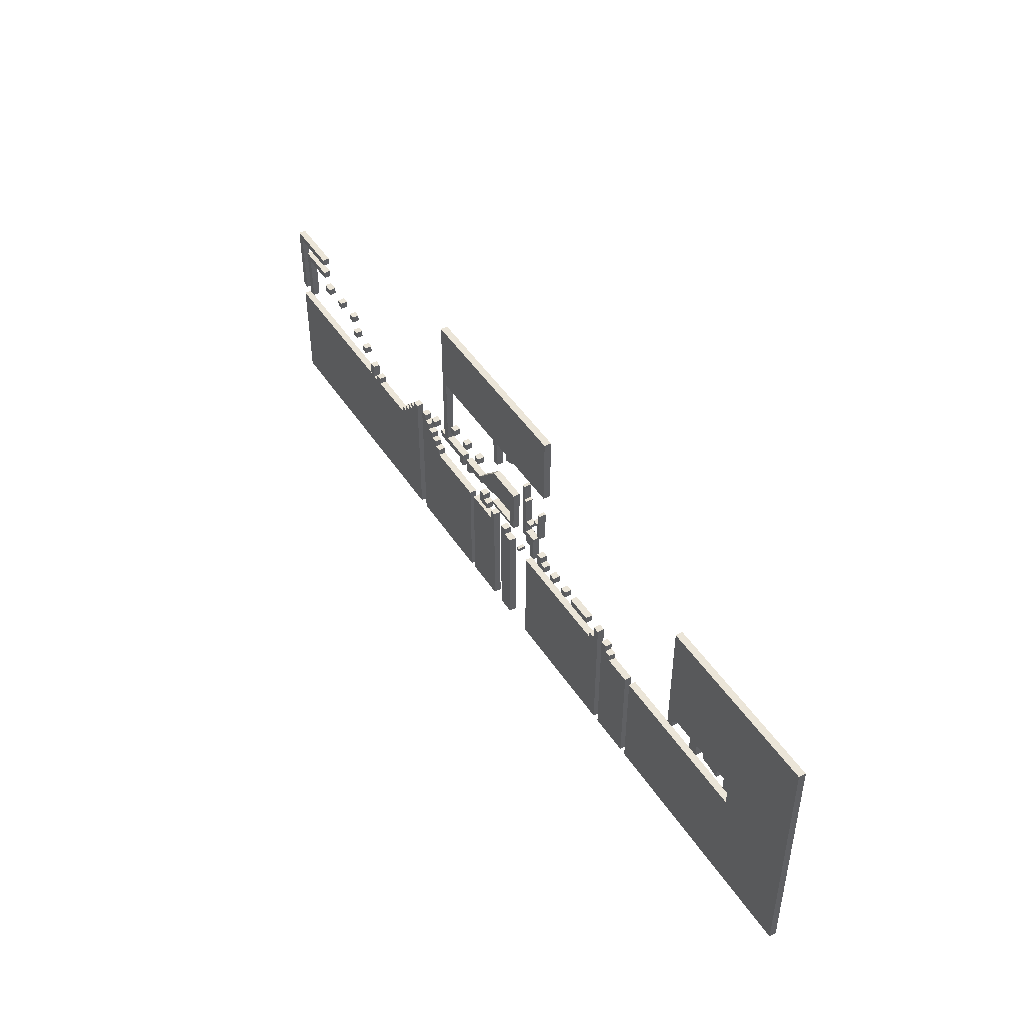
<metadata>
{"format":"obj","ext":"obj","renderer":"f3d","projection":"perspective","resolution":1024,"background":"white","views":[{"elev":45.8,"azim":-121.0,"up":"+Y"}]}
</metadata>
<code>
o Cube
v 203 5 1
v 203 26 1
v 203 5 -1
v 205 5 1
v 205 26 1
v 205 5 -1
v 205 26 -1
v 79 26 1
v 79 34 1
v 79 26 -1
v 79 34 -1
v 81 26 1
v 81 34 1
v 81 26 -1
v 81 34 -1
v 71 33 1
v 70 34 1
v 71 33 -1
v 70 34 -1
v 74 32 1
v 74 34 1
v 74 32 -1
v 74 34 -1
v 64 25 1
v 64 30 1
v 64 25 -1
v 64 30 -1
v 65 25 1
v 65 30 1
v 65 25 -1
v 65 30 -1
v 57 20 1
v 57 21 1
v 57 20 -1
v 57 21 -1
v 59 20 1
v 59 21 1
v 59 20 -1
v 59 21 -1
v 56 16 1
v 56 25 1
v 56 16 -1
v 56 25 -1
v 57 16 1
v 57 25 1
v 57 16 -1
v 57 25 -1
v 61 16 1
v 61 17 1
v 61 16 -1
v 61 17 -1
v 63 16 1
v 63 17 1
v 63 16 -1
v 63 17 -1
v -36 5 1
v -36 5 -1
v -34 5 1
v -34 9 1
v -34 5 -1
v -34 9 -1
v -27 7 1
v -25 7 1
v -25 9 1
v -25 7 -1
v -25 9 -1
v -31 6 1
v -31 9 1
v -31 6 -1
v -31 9 -1
v -27 9 1
v -27 7 -1
v -27 9 -1
v -22 5 1
v -22 9 1
v -22 5 -1
v -22 9 -1
v -19 5 1
v -19 9 1
v -19 5 -1
v -19 9 -1
v -12 8 1
v -13 9 1
v -12 8 -1
v -13 9 -1
v -11 7 1
v -11 9 1
v -11 7 -1
v -11 5 1
v -11 5 -1
v -9 5 1
v -9 7 1
v -9 5 -1
v -11 9 -1
v -9 9 1
v -9 7 -1
v -60 1 1
v -60 1 -1
v -36 1 1
v -36 9 1
v -36 1 -1
v -36 9 -1
v -60 9 1
v -60 40 1
v -60 9 -1
v -60 40 -1
v -9 40 1
v -9 9 -1
v -9 40 -1
v 70 9 1
v 70 13 -1
v 72 9 1
v 72 13 1
v 72 9 -1
v 72 13 -1
v 110 11 1
v 110 11 -1
v 112 11 1
v 112 13 1
v 112 11 -1
v 112 13 -1
v 116 11 1
v 116 13 1
v 116 11 -1
v 116 13 -1
v 118 11 1
v 118 13 1
v 118 11 -1
v 118 13 -1
v 198 5 1
v 198 19 1
v 198 5 -1
v 198 19 -1
v 200 5 1
v 200 5 -1
v 203 -30 1
v 203 1 1
v 203 -30 -1
v 203 1 -1
v 205 -30 1
v 205 1 1
v 205 -30 -1
v 205 1 -1
v 188 24 1
v 188 26 1
v 188 24 -1
v 188 26 -1
v 203 24 1
v 203 24 -1
v 203 26 -1
v 188 19 1
v 188 21 1
v 188 19 -1
v 188 21 -1
v 200 19 1
v 200 21 1
v 200 19 -1
v 200 21 -1
v 185 14 1
v 185 16 1
v 185 14 -1
v 185 16 -1
v 188 14 1
v 188 16 1
v 188 14 -1
v 188 16 -1
v 177 14 1
v 177 16 1
v 177 14 -1
v 177 16 -1
v 179 14 1
v 179 16 1
v 179 14 -1
v 179 16 -1
v 169 14 1
v 169 16 1
v 169 14 -1
v 169 16 -1
v 171 14 1
v 171 16 1
v 171 14 -1
v 171 16 -1
v 167 9 1
v 167 11 1
v 167 9 -1
v 167 11 -1
v 169 9 1
v 169 11 1
v 169 9 -1
v 169 11 -1
v 161 7 1
v 161 9 1
v 161 7 -1
v 161 9 -1
v 163 7 1
v 163 9 1
v 163 7 -1
v 163 9 -1
v 156 1 1
v 156 5 1
v 156 1 -1
v 156 5 -1
v 158 1 1
v 158 5 1
v 158 1 -1
v 158 5 -1
v 152 1 1
v 152 3 1
v 152 1 -1
v 152 3 -1
v 154 1 1
v 154 3 1
v 154 1 -1
v 154 3 -1
v 135 -30 1
v 135 1 1
v 135 -30 -1
v 135 1 -1
v 137 1 -1.002
v 137 3 -1.002
v 137 1 0.9981
v 137 3 0.9981
v 135 1 -1.001
v 135 3 -1.001
v 135 1 0.9988
v 135 3 0.9988
v 135 -30 -1.001
v 135 5 -1.001
v 135 -30 0.9988
v 135 5 0.9988
v 133 -30 -1
v 133 5 -1
v 133 5 0.9996
v 133 7 -1
v 133 -30 0.9996
v 133 7 0.9996
v 131 -30 -0.9996
v 131 7 -0.9996
v 131 -30 1
v 131 7 1
v 131 9 -0.9996
v 131 9 1
v 129 9 -0.9988
v 129 -30 1.001
v 129 9 1.001
v 129 -30 -0.9988
v 129 11 -0.9988
v 129 11 1.001
v 127 -30 -0.9981
v 127 11 -0.9981
v 127 -30 1.002
v 127 11 1.002
v 122 11 1
v 122 11 -1
v 124 -30 1
v 124 11 1
v 124 -30 -1
v 124 11 -1
v 120 9 1
v 120 9 -1
v 122 -30 1
v 122 9 1
v 122 -30 -1
v 122 9 -1
v 118 7 1
v 118 7 -1
v 120 -30 1
v 120 7 1
v 120 -30 -1
v 120 7 -1
v 116 -30 1
v 116 5 1
v 116 5 -1
v 118 -30 1
v 118 5 1
v 118 -30 -1
v 118 5 -1
v 114 1 1
v 114 3 1
v 114 1 -1
v 114 3 -1
v 116 1 1
v 116 3 1
v 116 1 -1
v 116 3 -1
v 104 17 1
v 104 19 1
v 104 17 -1
v 104 19 -1
v 106 17 1
v 106 19 1
v 106 17 -1
v 106 19 -1
v 97 17 1
v 97 19 1
v 97 17 -1
v 97 19 -1
v 99 17 1
v 99 19 1
v 99 17 -1
v 99 19 -1
v 90 17 1
v 90 19 1
v 90 17 -1
v 90 19 -1
v 92 17 1
v 92 19 1
v 92 17 -1
v 92 19 -1
v 99 9 1
v 99 11 1
v 99 9 -1
v 101 9 1
v 101 11 1
v 101 9 -1
v 101 11 -1
v 95 9 1
v 95 11 1
v 95 9 -1
v 95 11 -1
v 97 9 1
v 97 11 1
v 97 9 -1
v 97 11 -1
v 95 -30 1
v 95 1 1
v 95 -30 -1
v 95 1 -1
v 116 -30 -1
v 87 5 1
v 87 7 1
v 87 5 -1
v 87 7 -1
v 89 7 1
v 89 5 -1
v 89 7 -1
v 85 3 1
v 85 5 1
v 85 3 -1
v 85 5 -1
v 89 3 1
v 89 5 1
v 89 3 -1
v 82 -30 1
v 93 -30 1
v 93 1 1
v 93 -30 -1
v 93 1 -1
v 70 8 1
v 70 19 1
v 70 8 -1
v 70 19 -1
v 82 8 1
v 82 8 -1
v 70 9 -1
v 82 9 -1
v 82 9 1
v 70 13 1
v 89 13 -1
v 89 13 1
v 81 4 1
v 81 4 -1
v 83 1 1
v 83 4 1
v 83 1 -1
v 83 4 -1
v 81 -30 1
v 81 1 1
v 81 -30 -1
v 81 1 -1
v 82 1 1
v 82 -30 -1
v 82 1 -1
v 75 1 1
v 75 3 1
v 75 1 -1
v 75 3 -1
v 77 3 1
v 77 3 -1
v 72 -30 1
v 72 1 1
v 72 -30 -1
v 72 1 -1
v 77 -30 1
v 77 1 1
v 77 -30 -1
v 77 1 -1
v 67 1 1
v 67 2 1
v 67 1 -1
v 67 2 -1
v 68 1 1
v 68 2 1
v 68 1 -1
v 68 2 -1
v 108 13 1
v 108 34 1
v 108 13 -1
v 108 34 -1
v 110 13 1
v 110 34 1
v 110 13 -1
v 110 34 -1
v 99 13 1
v 99 11 -1
v 99 13 -1
v 88 11 1
v 88 11 -1
v 97 13 1
v 97 13 -1
v 82 12 1
v 81 13 1
v 82 12 -1
v 81 13 -1
v 88 12 1
v 88 13 1
v 88 12 -1
v 88 13 -1
v 70 21 1
v 70 21 -1
v 83 19 1
v 81 21 1
v 83 19 -1
v 81 21 -1
v 54 34 1
v 54 54 1
v 54 34 -1
v 54 54 -1
v 110 54 1
v 110 54 -1
v 63 11.09 1
v 63 25 1
v 63 11.09 -1
v 63 25 -1
v 65 11.09 1
v 65 11.09 -1
v 61 9 1
v 61 9 -1
v 61 13 -1
v 63 9 1
v 63 13 1
v 63 9 -1
v 63 13 -1
v 59 5 1
v 59 13 1
v 59 5 -1
v 59 13 -1
v 61 5 1
v 61 13 1
v 61 5 -1
v 55 9 1
v 55 5 -1
v 55 9 -1
v 57 5 1
v 57 9 1
v 57 5 -1
v 57 9 -1
v 53 5 1
v 53 7 1
v 53 5 -1
v 53 7 -1
v 55 5 1
v 55 7 1
v 55 7 -1
v 48 5 1
v 48 7 1
v 48 5 -1
v 48 7 -1
v 50 5 1
v 50 7 1
v 50 5 -1
v 50 7 -1
v 42 5 1
v 42 7 1
v 42 5 -1
v 42 7 -1
v 44 5 1
v 44 7 1
v 44 5 -1
v 44 7 -1
v 31 5 1
v 31 7 1
v 31 5 -1
v 31 7 -1
v 39 5 1
v 39 7 1
v 39 5 -1
v 39 7 -1
v 63.05 -29.95 -0.9968
v 63.05 1.046 -0.9968
v 63.05 -29.95 1.003
v 63.05 1.046 1.003
v 27.05 -29.95 -1.001
v 27.05 1.046 -1.001
v 27.05 -29.95 0.9987
v 27.05 1.046 0.9987
v 29.05 1 -1
v 29.05 3 -1
v 29.05 1 0.9996
v 29.05 3 0.9996
v 27.05 1 -1.001
v 27.05 3 -1.001
v 27.05 1 0.9987
v 27.05 3 0.9987
v 27.04 -29.98 -1.005
v 27.04 7.021 -1.005
v 27.05 -29.98 0.9954
v 27.05 7.021 0.9954
v 25.04 -29.98 -0.999
v 25.04 7.021 -0.999
v 25.05 -29.98 1.001
v 25.05 7.021 1.001
v 21 -29.98 1
v 21 5.021 1
v 21 -29.98 -1
v 21 5.021 -1
v 23 -29.98 1
v 23 5.021 1
v 23 -29.98 -1
v 23 5.021 -1
v 19 1 1
v 19 3 1
v 19 1 -1
v 19 3 -1
v 21 1 1
v 21 3 1
v 21 1 -1
v 21 3 -1
v 11 -29.95 1
v 11 1.046 1
v 11 -29.95 -1
v 11 1.046 -1
v 21 -29.95 1
v 21 1.046 1
v 21 -29.95 -1
v 21 1.046 -1
v 9 -30 -1
v 9 -30 1
v -60 -30 1
v -60 -30 -1
v 9 1 -1
v 9 1 1
f 1 150 3
f 3 7 6
f 6 5 4
f 4 2 1
f 3 4 1
f 7 2 5
f 8 11 10
f 10 15 14
f 14 13 12
f 12 9 8
f 10 12 8
f 15 9 13
f 16 19 18
f 18 23 22
f 22 21 20
f 20 17 16
f 18 20 16
f 23 17 21
f 24 27 26
f 26 31 30
f 30 29 28
f 28 25 24
f 26 28 24
f 31 25 29
f 32 35 34
f 34 39 38
f 38 37 36
f 36 33 32
f 34 36 32
f 39 33 37
f 40 43 42
f 42 47 46
f 46 45 44
f 44 41 40
f 42 44 40
f 47 41 45
f 48 51 50
f 50 55 54
f 54 53 52
f 52 49 48
f 50 52 48
f 55 49 53
f 56 102 57
f 57 61 60
f 60 59 58
f 58 100 56
f 57 58 56
f 61 100 59
f 62 73 72
f 72 66 65
f 65 64 63
f 63 71 62
f 72 63 62
f 66 71 64
f 67 70 69
f 69 73 72
f 62 68 67
f 69 62 67
f 73 68 71
f 74 77 76
f 76 81 80
f 80 79 78
f 78 75 74
f 76 78 74
f 81 75 79
f 82 85 84
f 84 94 88
f 88 87 86
f 86 83 82
f 84 86 82
f 94 83 87
f 89 88 90
f 90 96 93
f 93 92 91
f 91 86 89
f 90 91 89
f 96 86 92
f 88 108 96
f 96 95 92
f 92 87 86
f 108 87 95
f 97 105 98
f 98 102 101
f 101 100 99
f 99 103 97
f 98 99 97
f 102 103 100
f 103 106 105
f 105 109 108
f 108 107 95
f 95 104 103
f 105 95 103
f 109 104 107
f 110 111 355
f 355 115 114
f 114 113 112
f 112 358 110
f 355 112 110
f 115 358 113
f 116 402 117
f 117 121 120
f 120 119 118
f 118 400 116
f 117 118 116
f 121 400 119
f 122 125 124
f 124 129 128
f 128 127 126
f 126 123 122
f 124 126 122
f 129 123 127
f 130 133 132
f 132 157 135
f 135 155 134
f 134 131 130
f 132 134 130
f 157 131 155
f 136 139 138
f 138 143 142
f 142 141 140
f 140 137 136
f 138 140 136
f 143 137 141
f 144 147 146
f 146 150 149
f 149 2 148
f 148 145 144
f 146 148 144
f 150 145 2
f 151 154 153
f 153 158 157
f 157 156 155
f 155 152 151
f 153 155 151
f 158 152 156
f 159 162 161
f 161 166 165
f 165 164 163
f 163 160 159
f 161 163 159
f 166 160 164
f 167 170 169
f 169 174 173
f 173 172 171
f 171 168 167
f 169 171 167
f 174 168 172
f 175 178 177
f 177 182 181
f 181 180 179
f 179 176 175
f 177 179 175
f 182 176 180
f 183 186 185
f 185 190 189
f 189 188 187
f 187 184 183
f 185 187 183
f 190 184 188
f 191 194 193
f 193 198 197
f 197 196 195
f 195 192 191
f 193 195 191
f 198 192 196
f 199 202 201
f 201 206 205
f 205 204 203
f 203 200 199
f 201 203 199
f 206 200 204
f 207 210 209
f 209 214 213
f 213 212 211
f 211 208 207
f 209 211 207
f 214 208 212
f 215 218 217
f 217 139 138
f 136 216 215
f 217 136 215
f 139 216 137
f 219 222 221
f 221 226 225
f 225 224 223
f 223 220 219
f 221 223 219
f 226 220 224
f 227 230 229
f 229 233 235
f 235 232 231
f 231 228 227
f 229 231 227
f 233 228 232
f 231 236 235
f 235 240 239
f 239 238 237
f 237 234 231
f 235 237 231
f 240 234 238
f 237 242 239
f 239 245 244
f 244 243 246
f 246 241 237
f 239 246 237
f 245 241 243
f 246 248 244
f 244 252 251
f 251 250 249
f 249 247 246
f 244 249 246
f 252 247 250
f 261 254 263
f 263 258 257
f 257 256 255
f 255 253 261
f 263 255 261
f 258 253 256
f 267 260 269
f 269 264 263
f 263 262 261
f 261 259 267
f 269 261 267
f 264 259 262
f 274 266 276
f 276 270 269
f 269 268 267
f 267 265 274
f 276 267 274
f 270 265 268
f 271 273 329
f 329 277 276
f 276 275 274
f 274 272 271
f 329 274 271
f 277 272 275
f 278 281 280
f 280 285 284
f 284 283 282
f 282 279 278
f 280 282 278
f 285 279 283
f 286 289 288
f 288 293 292
f 292 291 290
f 290 287 286
f 288 290 286
f 293 287 291
f 294 297 296
f 296 301 300
f 300 299 298
f 298 295 294
f 296 298 294
f 301 295 299
f 302 305 304
f 304 309 308
f 308 307 306
f 306 303 302
f 304 306 302
f 309 303 307
f 310 405 312
f 312 316 315
f 315 314 313
f 313 311 310
f 312 313 310
f 316 311 314
f 317 320 319
f 319 324 323
f 323 322 321
f 321 318 317
f 319 321 317
f 324 318 322
f 325 328 327
f 327 284 329
f 329 282 271
f 271 326 325
f 327 271 325
f 284 326 282
f 330 333 332
f 332 336 335
f 335 334 342
f 342 331 330
f 332 342 330
f 336 331 334
f 337 340 339
f 339 335 343
f 343 342 341
f 341 338 337
f 339 341 337
f 335 338 342
f 344 373 372
f 372 348 347
f 347 346 345
f 345 371 344
f 372 345 344
f 348 371 346
f 358 352 111
f 111 423 359
f 359 421 360
f 360 350 358
f 351 353 349
f 423 350 421
f 353 110 349
f 354 357 353
f 351 356 354
f 349 355 351
f 357 355 110
f 360 111 359
f 368 362 370
f 370 366 365
f 365 364 363
f 363 361 368
f 370 363 368
f 366 361 364
f 367 370 369
f 369 373 372
f 344 368 367
f 369 344 367
f 373 368 371
f 374 377 376
f 376 379 387
f 387 378 385
f 385 375 374
f 376 385 374
f 379 375 378
f 380 383 382
f 382 387 386
f 386 385 384
f 384 381 380
f 382 384 380
f 387 381 385
f 388 391 390
f 390 395 394
f 394 393 392
f 392 389 388
f 390 392 388
f 395 389 393
f 396 399 398
f 398 403 402
f 402 401 400
f 400 397 396
f 398 400 396
f 403 397 401
f 311 406 405
f 405 402 117
f 116 404 311
f 405 116 311
f 402 404 400
f 407 418 408
f 408 410 324
f 324 409 322
f 322 416 407
f 408 322 407
f 410 416 409
f 411 414 413
f 413 418 417
f 417 416 415
f 415 412 411
f 413 415 411
f 418 412 416
f 350 420 352
f 352 424 423
f 423 422 421
f 421 419 350
f 424 419 422
f 425 428 427
f 427 430 403
f 403 429 401
f 401 426 425
f 427 401 425
f 430 426 429
f 431 434 433
f 433 30 436
f 436 28 435
f 435 432 431
f 433 435 431
f 30 432 28
f 437 439 438
f 438 443 442
f 442 441 440
f 440 449 437
f 438 440 437
f 443 449 441
f 444 447 446
f 446 439 450
f 450 449 448
f 448 445 444
f 446 448 444
f 439 445 449
f 462 453 452
f 452 457 456
f 456 455 454
f 454 451 462
f 452 454 462
f 457 451 455
f 458 461 460
f 460 464 452
f 452 463 462
f 462 459 458
f 460 462 458
f 464 459 463
f 465 468 467
f 467 472 471
f 471 470 469
f 469 466 465
f 467 469 465
f 472 466 470
f 473 476 475
f 475 480 479
f 479 478 477
f 477 474 473
f 475 477 473
f 480 474 478
f 481 484 483
f 483 488 487
f 487 486 485
f 485 482 481
f 483 485 481
f 488 482 486
f 489 492 491
f 491 496 495
f 495 494 493
f 493 490 489
f 491 493 489
f 496 490 494
f 497 500 499
f 499 504 503
f 503 502 501
f 501 498 497
f 499 501 497
f 504 498 502
f 505 508 507
f 507 512 511
f 511 510 509
f 509 506 505
f 507 509 505
f 512 506 510
f 513 516 515
f 515 520 519
f 519 518 517
f 517 514 513
f 515 517 513
f 520 514 518
f 521 524 523
f 523 528 527
f 527 526 525
f 525 522 521
f 523 525 521
f 528 522 526
f 529 532 531
f 531 536 535
f 535 534 533
f 533 530 529
f 531 533 529
f 536 530 534
f 537 539 540
f 541 97 542
f 537 542 538
f 538 97 539
f 539 98 540
f 541 540 98
f 1 2 150
f 3 150 7
f 6 7 5
f 4 5 2
f 3 6 4
f 7 150 2
f 8 9 11
f 10 11 15
f 14 15 13
f 12 13 9
f 10 14 12
f 15 11 9
f 16 17 19
f 18 19 23
f 22 23 21
f 20 21 17
f 18 22 20
f 23 19 17
f 24 25 27
f 26 27 31
f 30 31 29
f 28 29 25
f 26 30 28
f 31 27 25
f 32 33 35
f 34 35 39
f 38 39 37
f 36 37 33
f 34 38 36
f 39 35 33
f 40 41 43
f 42 43 47
f 46 47 45
f 44 45 41
f 42 46 44
f 47 43 41
f 48 49 51
f 50 51 55
f 54 55 53
f 52 53 49
f 50 54 52
f 55 51 49
f 56 100 102
f 57 102 61
f 60 61 59
f 58 59 100
f 57 60 58
f 61 102 100
f 62 71 73
f 72 73 66
f 65 66 64
f 63 64 71
f 72 65 63
f 66 73 71
f 67 68 70
f 69 70 73
f 62 71 68
f 69 72 62
f 73 70 68
f 74 75 77
f 76 77 81
f 80 81 79
f 78 79 75
f 76 80 78
f 81 77 75
f 82 83 85
f 84 85 94
f 88 94 87
f 86 87 83
f 84 88 86
f 94 85 83
f 89 86 88
f 90 88 96
f 93 96 92
f 91 92 86
f 90 93 91
f 96 88 86
f 88 94 108
f 96 108 95
f 92 95 87
f 108 94 87
f 97 103 105
f 98 105 102
f 101 102 100
f 99 100 103
f 98 101 99
f 102 105 103
f 103 104 106
f 105 106 109
f 108 109 107
f 95 107 104
f 105 108 95
f 109 106 104
f 110 358 111
f 355 111 115
f 114 115 113
f 112 113 358
f 355 114 112
f 115 111 358
f 116 400 402
f 117 402 121
f 120 121 119
f 118 119 400
f 117 120 118
f 121 402 400
f 122 123 125
f 124 125 129
f 128 129 127
f 126 127 123
f 124 128 126
f 129 125 123
f 130 131 133
f 132 133 157
f 135 157 155
f 134 155 131
f 132 135 134
f 157 133 131
f 136 137 139
f 138 139 143
f 142 143 141
f 140 141 137
f 138 142 140
f 143 139 137
f 144 145 147
f 146 147 150
f 149 150 2
f 148 2 145
f 146 149 148
f 150 147 145
f 151 152 154
f 153 154 158
f 157 158 156
f 155 156 152
f 153 157 155
f 158 154 152
f 159 160 162
f 161 162 166
f 165 166 164
f 163 164 160
f 161 165 163
f 166 162 160
f 167 168 170
f 169 170 174
f 173 174 172
f 171 172 168
f 169 173 171
f 174 170 168
f 175 176 178
f 177 178 182
f 181 182 180
f 179 180 176
f 177 181 179
f 182 178 176
f 183 184 186
f 185 186 190
f 189 190 188
f 187 188 184
f 185 189 187
f 190 186 184
f 191 192 194
f 193 194 198
f 197 198 196
f 195 196 192
f 193 197 195
f 198 194 192
f 199 200 202
f 201 202 206
f 205 206 204
f 203 204 200
f 201 205 203
f 206 202 200
f 207 208 210
f 209 210 214
f 213 214 212
f 211 212 208
f 209 213 211
f 214 210 208
f 215 216 218
f 217 218 139
f 136 137 216
f 217 138 136
f 139 218 216
f 219 220 222
f 221 222 226
f 225 226 224
f 223 224 220
f 221 225 223
f 226 222 220
f 227 228 230
f 229 230 233
f 235 233 232
f 231 232 228
f 229 235 231
f 233 230 228
f 231 234 236
f 235 236 240
f 239 240 238
f 237 238 234
f 235 239 237
f 240 236 234
f 237 241 242
f 239 242 245
f 244 245 243
f 246 243 241
f 239 244 246
f 245 242 241
f 246 247 248
f 244 248 252
f 251 252 250
f 249 250 247
f 244 251 249
f 252 248 247
f 261 253 254
f 263 254 258
f 257 258 256
f 255 256 253
f 263 257 255
f 258 254 253
f 267 259 260
f 269 260 264
f 263 264 262
f 261 262 259
f 269 263 261
f 264 260 259
f 274 265 266
f 276 266 270
f 269 270 268
f 267 268 265
f 276 269 267
f 270 266 265
f 271 272 273
f 329 273 277
f 276 277 275
f 274 275 272
f 329 276 274
f 277 273 272
f 278 279 281
f 280 281 285
f 284 285 283
f 282 283 279
f 280 284 282
f 285 281 279
f 286 287 289
f 288 289 293
f 292 293 291
f 290 291 287
f 288 292 290
f 293 289 287
f 294 295 297
f 296 297 301
f 300 301 299
f 298 299 295
f 296 300 298
f 301 297 295
f 302 303 305
f 304 305 309
f 308 309 307
f 306 307 303
f 304 308 306
f 309 305 303
f 310 311 405
f 312 405 316
f 315 316 314
f 313 314 311
f 312 315 313
f 316 405 311
f 317 318 320
f 319 320 324
f 323 324 322
f 321 322 318
f 319 323 321
f 324 320 318
f 325 326 328
f 327 328 284
f 329 284 282
f 271 282 326
f 327 329 271
f 284 328 326
f 330 331 333
f 332 333 336
f 335 336 334
f 342 334 331
f 332 335 342
f 336 333 331
f 337 338 340
f 339 340 335
f 343 335 342
f 341 342 338
f 339 343 341
f 335 340 338
f 344 371 373
f 372 373 348
f 347 348 346
f 345 346 371
f 372 347 345
f 348 373 371
f 358 350 352
f 111 352 423
f 359 423 421
f 360 421 350
f 351 354 353
f 423 352 350
f 353 357 110
f 354 356 357
f 351 355 356
f 349 110 355
f 357 356 355
f 360 358 111
f 368 361 362
f 370 362 366
f 365 366 364
f 363 364 361
f 370 365 363
f 366 362 361
f 367 368 370
f 369 370 373
f 344 371 368
f 369 372 344
f 373 370 368
f 374 375 377
f 376 377 379
f 387 379 378
f 385 378 375
f 376 387 385
f 379 377 375
f 380 381 383
f 382 383 387
f 386 387 385
f 384 385 381
f 382 386 384
f 387 383 381
f 388 389 391
f 390 391 395
f 394 395 393
f 392 393 389
f 390 394 392
f 395 391 389
f 396 397 399
f 398 399 403
f 402 403 401
f 400 401 397
f 398 402 400
f 403 399 397
f 311 404 406
f 405 406 402
f 116 400 404
f 405 117 116
f 402 406 404
f 407 416 418
f 408 418 410
f 324 410 409
f 322 409 416
f 408 324 322
f 410 418 416
f 411 412 414
f 413 414 418
f 417 418 416
f 415 416 412
f 413 417 415
f 418 414 412
f 350 419 420
f 352 420 424
f 423 424 422
f 421 422 419
f 424 420 419
f 425 426 428
f 427 428 430
f 403 430 429
f 401 429 426
f 427 403 401
f 430 428 426
f 431 432 434
f 433 434 30
f 436 30 28
f 435 28 432
f 433 436 435
f 30 434 432
f 437 449 439
f 438 439 443
f 442 443 441
f 440 441 449
f 438 442 440
f 443 439 449
f 444 445 447
f 446 447 439
f 450 439 449
f 448 449 445
f 446 450 448
f 439 447 445
f 462 451 453
f 452 453 457
f 456 457 455
f 454 455 451
f 452 456 454
f 457 453 451
f 458 459 461
f 460 461 464
f 452 464 463
f 462 463 459
f 460 452 462
f 464 461 459
f 465 466 468
f 467 468 472
f 471 472 470
f 469 470 466
f 467 471 469
f 472 468 466
f 473 474 476
f 475 476 480
f 479 480 478
f 477 478 474
f 475 479 477
f 480 476 474
f 481 482 484
f 483 484 488
f 487 488 486
f 485 486 482
f 483 487 485
f 488 484 482
f 489 490 492
f 491 492 496
f 495 496 494
f 493 494 490
f 491 495 493
f 496 492 490
f 497 498 500
f 499 500 504
f 503 504 502
f 501 502 498
f 499 503 501
f 504 500 498
f 505 506 508
f 507 508 512
f 511 512 510
f 509 510 506
f 507 511 509
f 512 508 506
f 513 514 516
f 515 516 520
f 519 520 518
f 517 518 514
f 515 519 517
f 520 516 514
f 521 522 524
f 523 524 528
f 527 528 526
f 525 526 522
f 523 527 525
f 528 524 522
f 529 530 532
f 531 532 536
f 535 536 534
f 533 534 530
f 531 535 533
f 536 532 530
f 537 538 539
f 541 98 97
f 537 541 542
f 538 542 97
f 539 97 98
f 541 537 540

</code>
